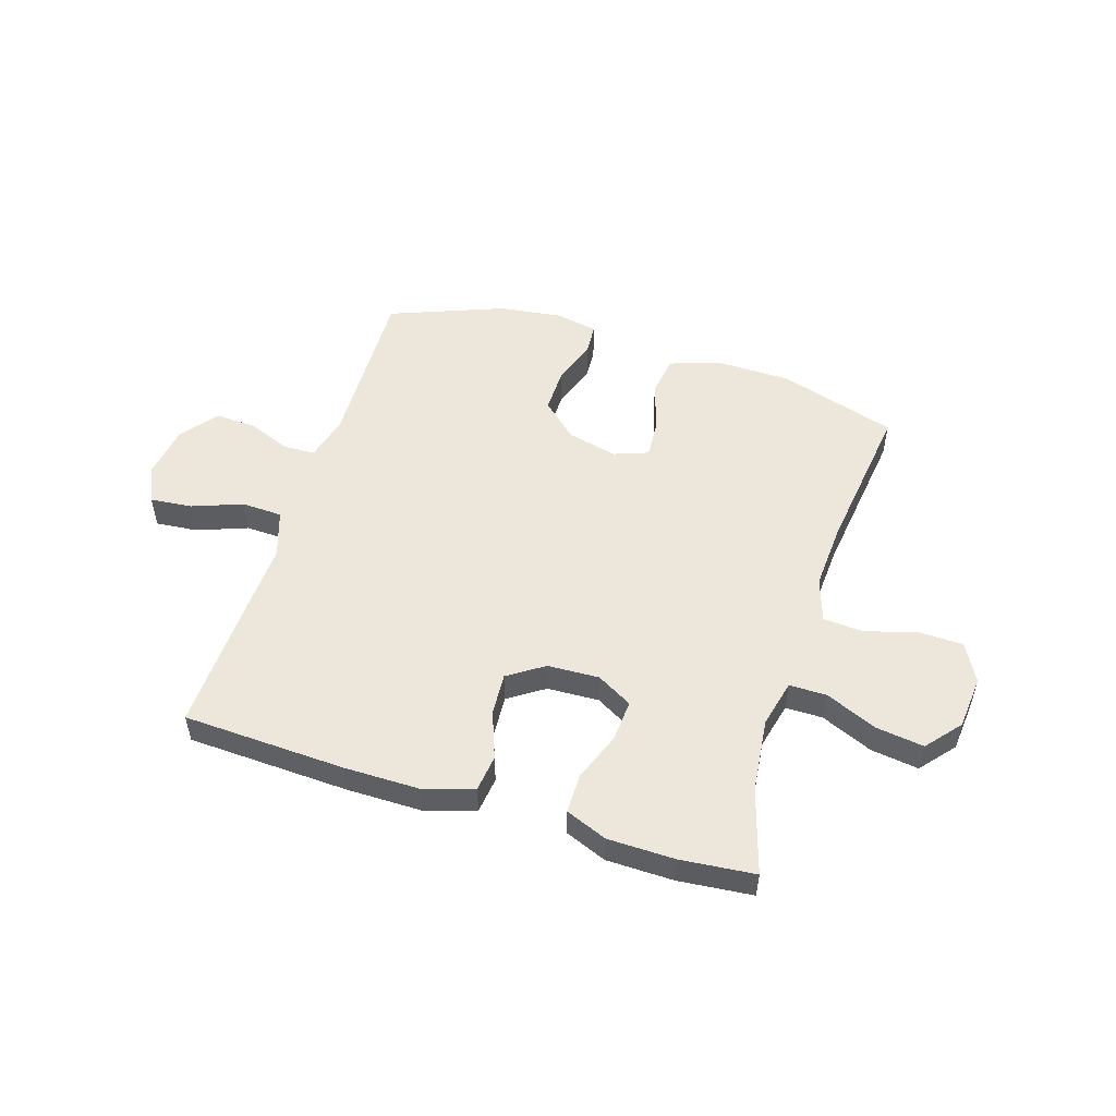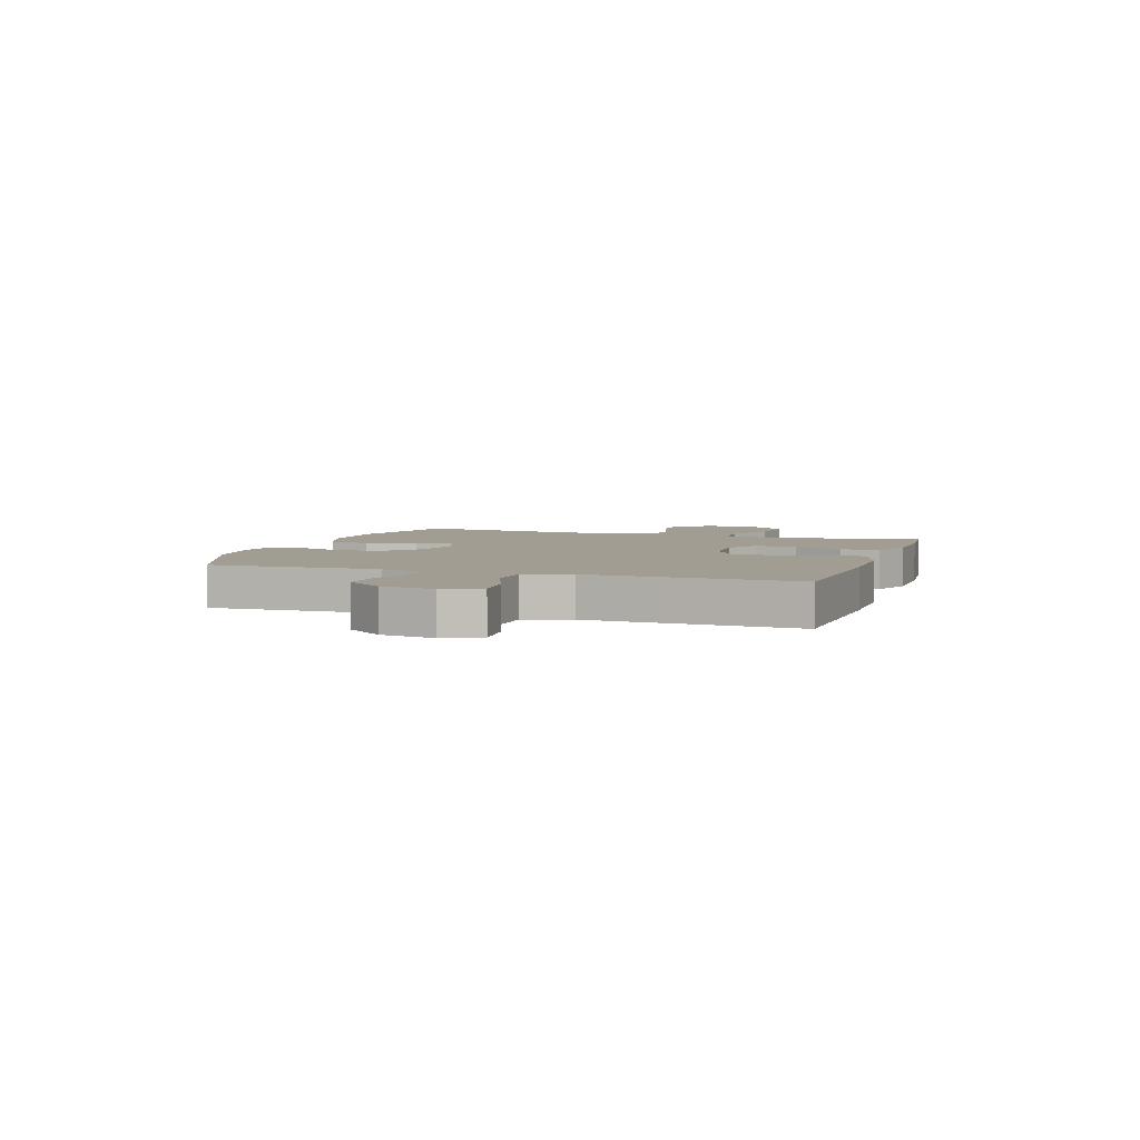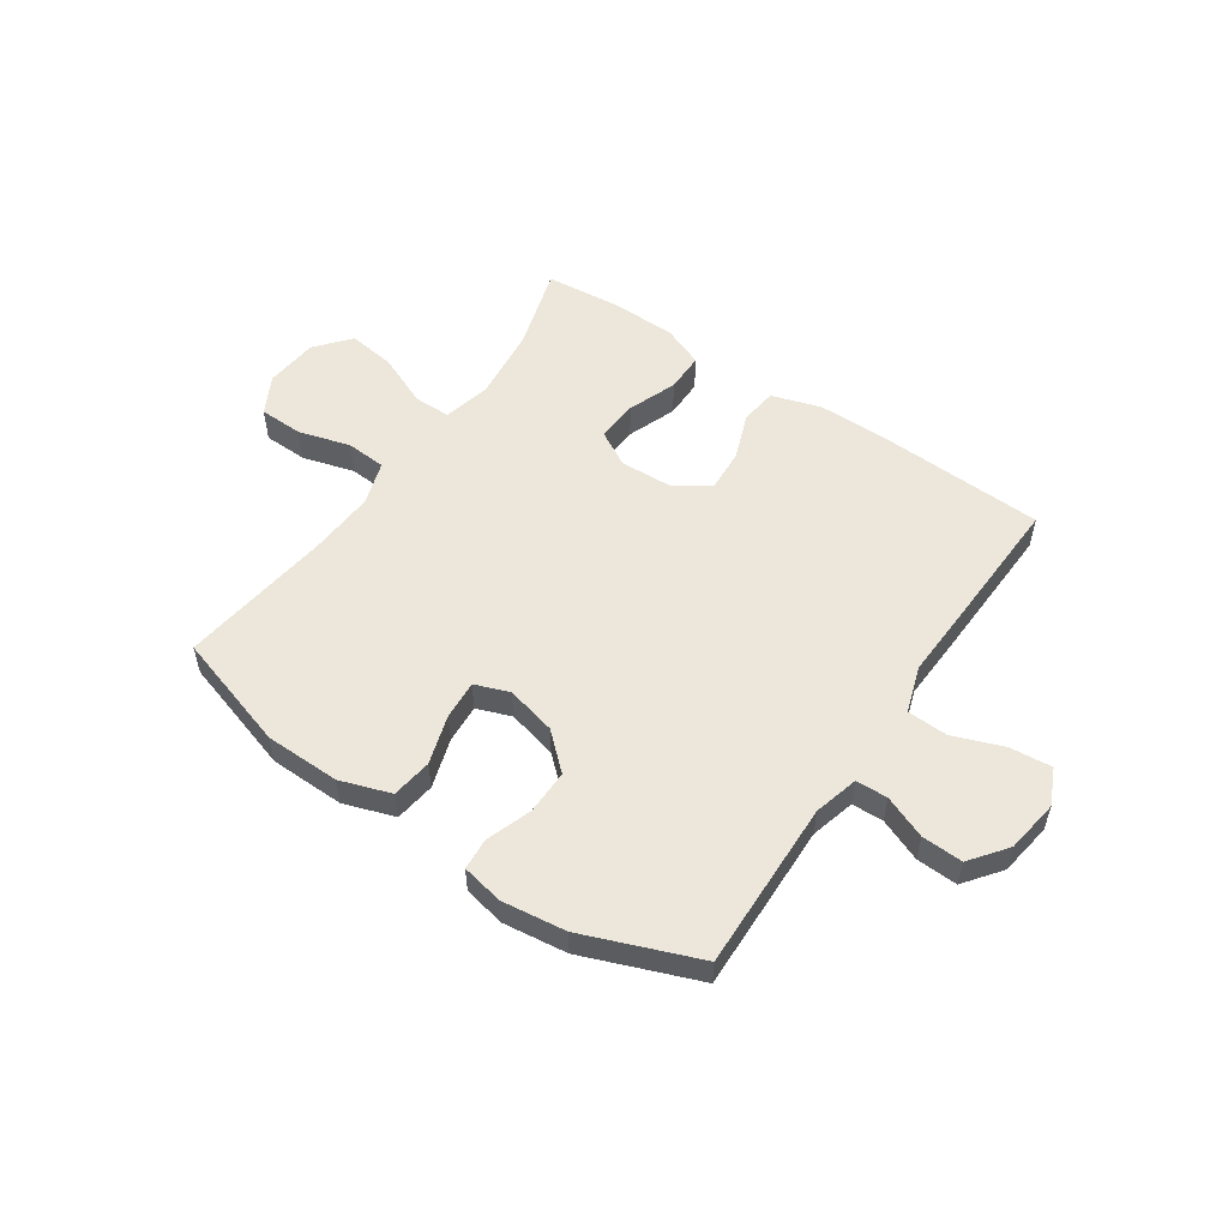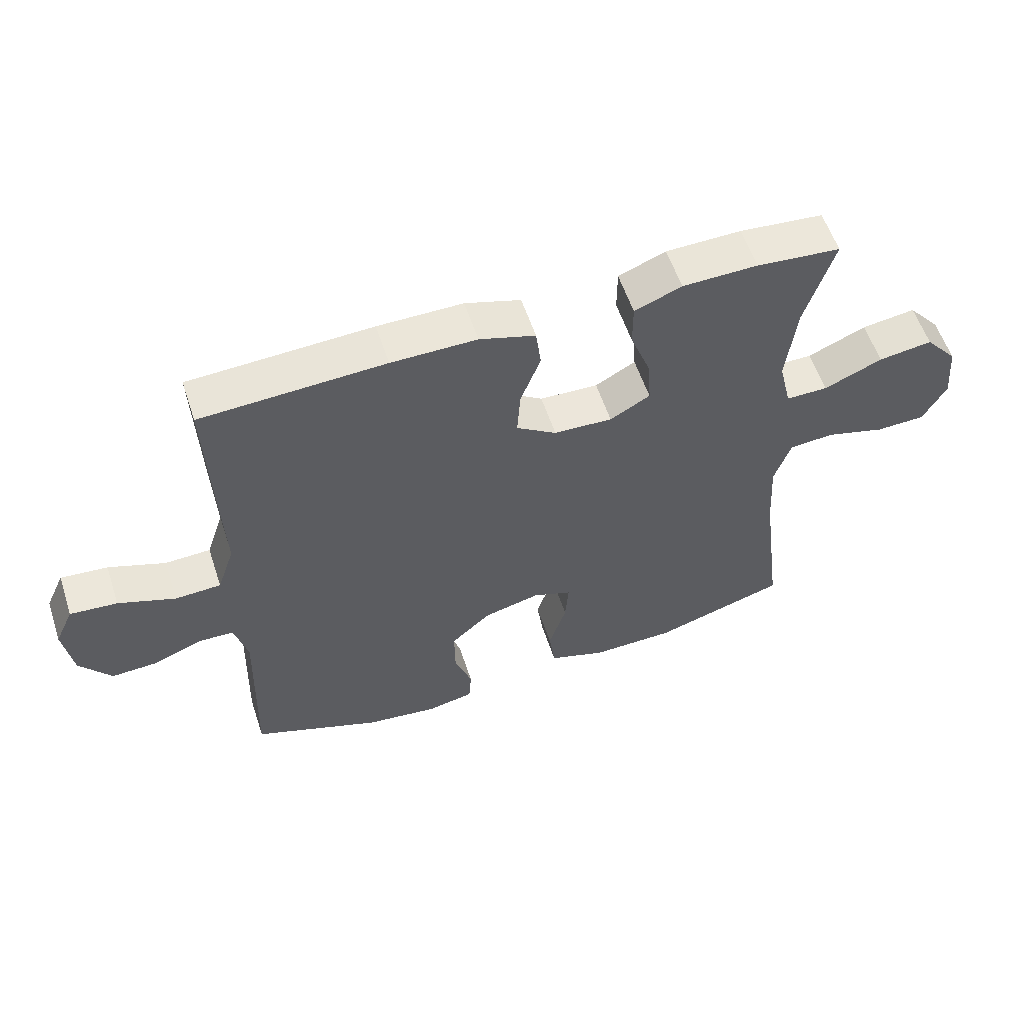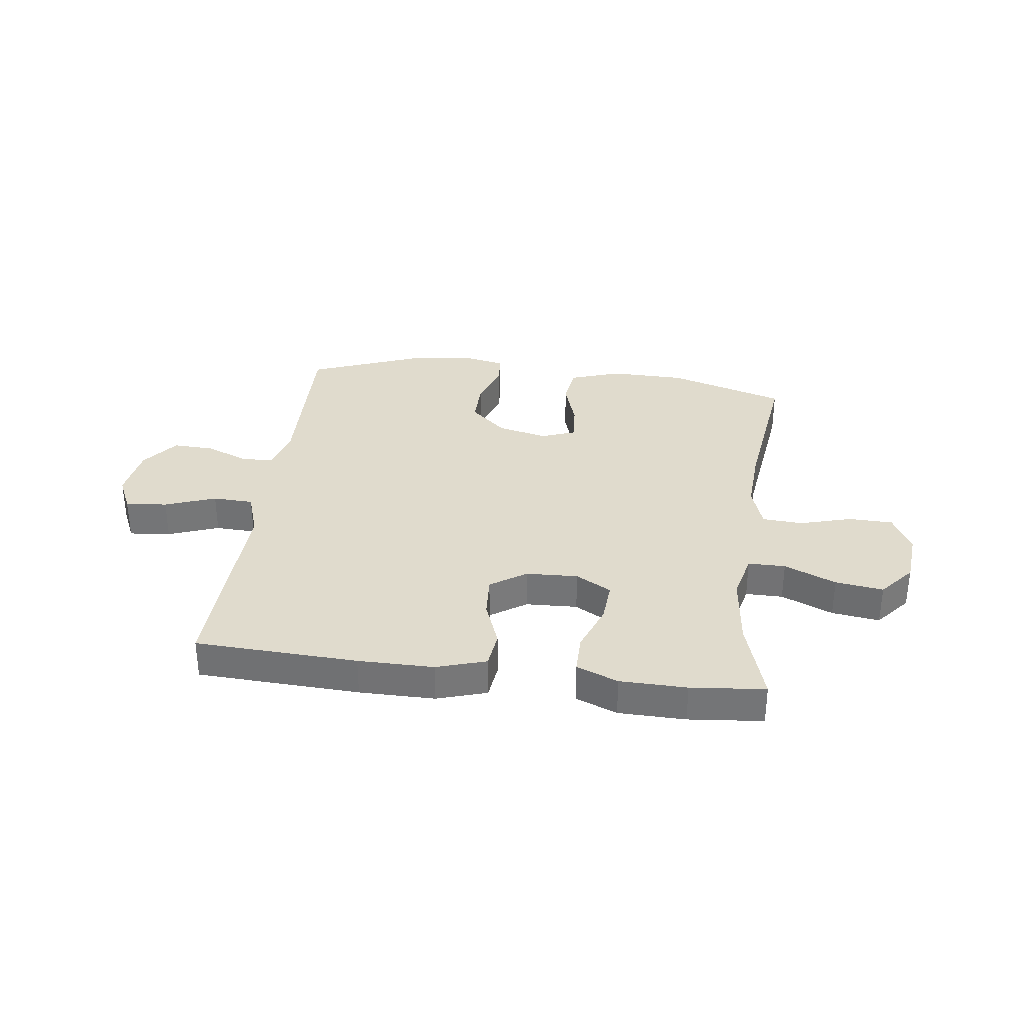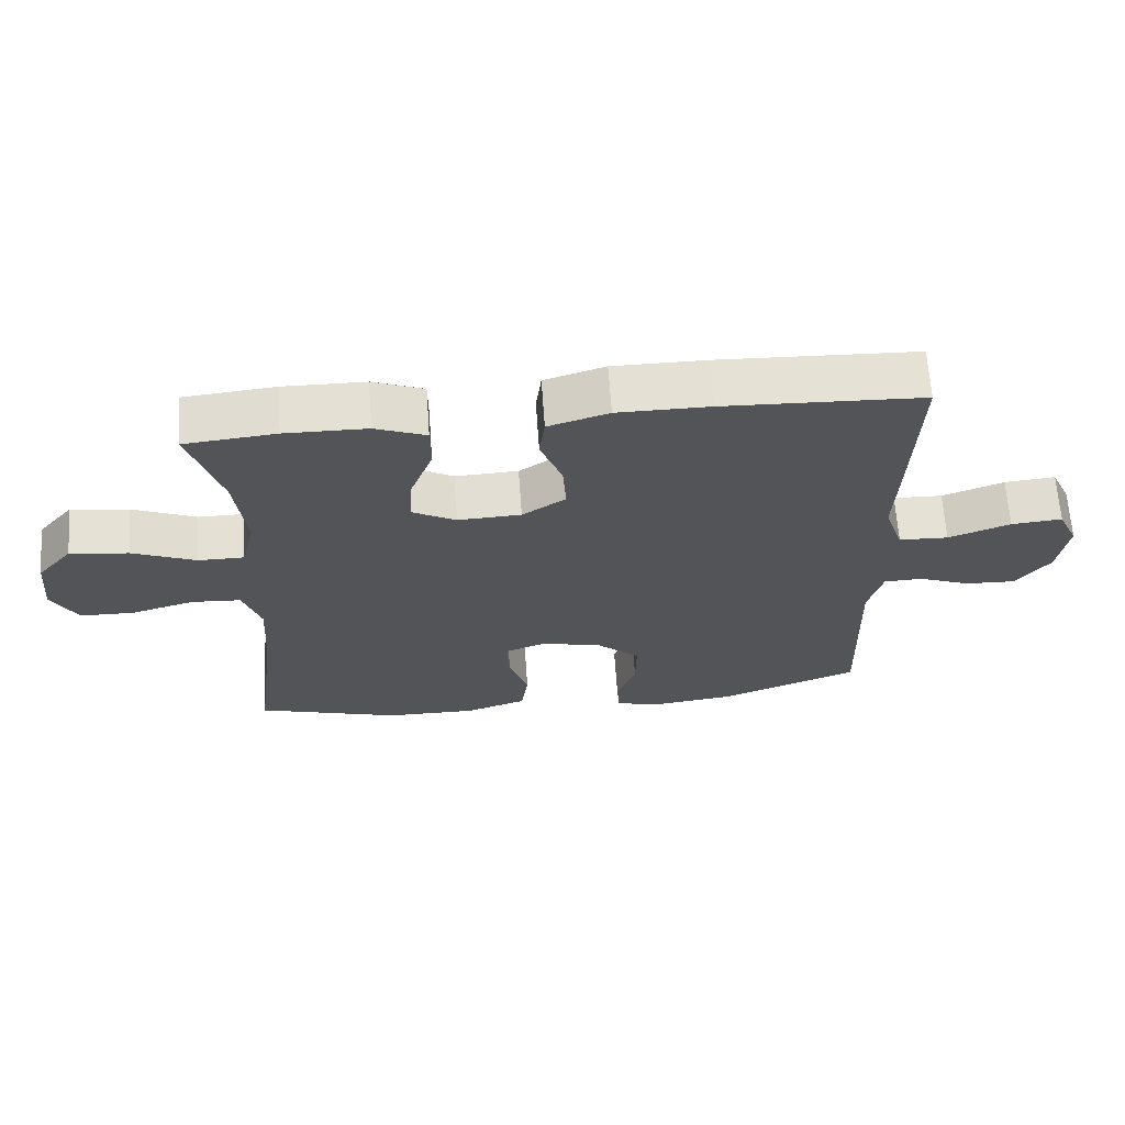
<metadata>
{"format":"obj","ext":"obj","renderer":"f3d","projection":"perspective","resolution":1024,"background":"white","views":[{"elev":52.2,"azim":17.5,"up":"+Y"},{"elev":4.7,"azim":-71.8,"up":"+Y"},{"elev":54.0,"azim":-145.7,"up":"+Y"},{"elev":57.6,"azim":-18.3,"up":"+Z"},{"elev":33.3,"azim":7.4,"up":"+Y"},{"elev":66.0,"azim":176.0,"up":"+Z"}]}
</metadata>
<code>
v 0.5 0.07 -0.5
v 0.289 0.07 -0.565
v 0.154 0.07 -0.567
v 0.063 0.07 -0.536
v 0.053 0.07 -0.463
v 0.081 0.07 -0.374
v 0.086 0.07 -0.304
v 0.024 0.07 -0.281
v -0.066 0.07 -0.303
v -0.13 0.07 -0.361
v -0.129 0.07 -0.442
v -0.101 0.07 -0.523
v -0.105 0.07 -0.58
v -0.18 0.07 -0.595
v -0.295 0.07 -0.58
v -0.5 0.07 -0.5
v -0.491 0.07 -0.195
v -0.512 0.07 -0.115
v -0.569 0.07 -0.113
v -0.646 0.07 -0.144
v -0.72 0.07 -0.147
v -0.77 0.07 -0.081
v -0.784 0.07 0.015
v -0.754 0.07 0.08
v -0.679 0.07 0.073
v -0.588 0.07 0.039
v -0.515 0.07 0.042
v -0.487 0.07 0.126
v -0.492 0.07 0.256
v -0.5 0.07 0.5
v -0.208 0.07 0.513
v -0.072 0.07 0.513
v 0.017 0.07 0.485
v 0.025 0.07 0.419
v -0.007 0.07 0.334
v -0.012 0.07 0.258
v 0.052 0.07 0.215
v 0.145 0.07 0.211
v 0.209 0.07 0.247
v 0.204 0.07 0.322
v 0.171 0.07 0.41
v 0.171 0.07 0.481
v 0.246 0.07 0.511
v 0.366 0.07 0.513
v 0.5 0.07 0.5
v 0.454 0.07 0.348
v 0.439 0.07 0.214
v 0.459 0.07 0.129
v 0.526 0.07 0.129
v 0.619 0.07 0.169
v 0.705 0.07 0.181
v 0.757 0.07 0.119
v 0.766 0.07 0.023
v 0.729 0.07 -0.046
v 0.65 0.07 -0.048
v 0.556 0.07 -0.021
v 0.484 0.07 -0.026
v 0.458 0.07 -0.105
v 0.465 0.07 -0.225
v 0.5 0 -0.5
v 0.289 0 -0.565
v 0.154 0 -0.567
v 0.063 0 -0.536
v 0.053 0 -0.463
v 0.081 0 -0.374
v 0.086 0 -0.304
v 0.024 0 -0.281
v -0.066 0 -0.303
v -0.13 0 -0.361
v -0.129 0 -0.442
v -0.101 0 -0.523
v -0.105 0 -0.58
v -0.18 0 -0.595
v -0.295 0 -0.58
v -0.5 0 -0.5
v -0.491 0 -0.195
v -0.512 0 -0.115
v -0.569 0 -0.113
v -0.646 0 -0.144
v -0.72 0 -0.147
v -0.77 0 -0.081
v -0.784 0 0.015
v -0.754 0 0.08
v -0.679 0 0.073
v -0.588 0 0.039
v -0.515 0 0.042
v -0.487 0 0.126
v -0.492 0 0.256
v -0.5 0 0.5
v -0.208 0 0.513
v -0.072 0 0.513
v 0.017 0 0.485
v 0.025 0 0.419
v -0.007 0 0.334
v -0.012 0 0.258
v 0.052 0 0.215
v 0.145 0 0.211
v 0.209 0 0.247
v 0.204 0 0.322
v 0.171 0 0.41
v 0.171 0 0.481
v 0.246 0 0.511
v 0.366 0 0.513
v 0.5 0 0.5
v 0.454 0 0.348
v 0.439 0 0.214
v 0.459 0 0.129
v 0.526 0 0.129
v 0.619 0 0.169
v 0.705 0 0.181
v 0.757 0 0.119
v 0.766 0 0.023
v 0.729 0 -0.046
v 0.65 0 -0.048
v 0.556 0 -0.021
v 0.484 0 -0.026
v 0.458 0 -0.105
v 0.465 0 -0.225
f 53 54 55 56
f 53 56 57
f 52 53 57
f 49 50 51 52
f 48 49 52 57
f 47 48 57 58
f 43 44 45 46
f 43 46 47
f 40 41 42 43
f 39 40 43 47
f 38 39 47 58
f 32 33 34 35
f 32 35 36
f 31 32 36
f 28 29 30 31
f 27 28 31 36
f 23 24 25 26
f 23 26 27
f 22 23 27
f 19 20 21 22
f 18 19 22 27
f 17 18 27 36
f 11 12 13 14
f 10 11 14 15
f 3 4 5 6
f 3 6 7
f 59 1 2 3
f 59 3 7
f 37 38 58 59
f 37 59 7 8
f 36 37 8 9
f 17 36 9 10
f 10 15 16 17
f 115 114 113 112
f 116 115 112
f 116 112 111
f 111 110 109 108
f 116 111 108 107
f 117 116 107 106
f 105 104 103 102
f 106 105 102
f 102 101 100 99
f 106 102 99 98
f 117 106 98 97
f 94 93 92 91
f 95 94 91
f 95 91 90
f 90 89 88 87
f 95 90 87 86
f 85 84 83 82
f 86 85 82
f 86 82 81
f 81 80 79 78
f 86 81 78 77
f 95 86 77 76
f 73 72 71 70
f 74 73 70 69
f 65 64 63 62
f 66 65 62
f 62 61 60 118
f 66 62 118
f 118 117 97 96
f 67 66 118 96
f 68 67 96 95
f 69 68 95 76
f 76 75 74 69
f 1 60 61 2
f 2 61 62 3
f 3 62 63 4
f 4 63 64 5
f 5 64 65 6
f 6 65 66 7
f 7 66 67 8
f 8 67 68 9
f 9 68 69 10
f 10 69 70 11
f 11 70 71 12
f 12 71 72 13
f 13 72 73 14
f 14 73 74 15
f 15 74 75 16
f 16 75 76 17
f 17 76 77 18
f 18 77 78 19
f 19 78 79 20
f 20 79 80 21
f 21 80 81 22
f 22 81 82 23
f 23 82 83 24
f 24 83 84 25
f 25 84 85 26
f 26 85 86 27
f 27 86 87 28
f 28 87 88 29
f 29 88 89 30
f 30 89 90 31
f 31 90 91 32
f 32 91 92 33
f 33 92 93 34
f 34 93 94 35
f 35 94 95 36
f 36 95 96 37
f 37 96 97 38
f 38 97 98 39
f 39 98 99 40
f 40 99 100 41
f 41 100 101 42
f 42 101 102 43
f 43 102 103 44
f 44 103 104 45
f 45 104 105 46
f 46 105 106 47
f 47 106 107 48
f 48 107 108 49
f 49 108 109 50
f 50 109 110 51
f 51 110 111 52
f 52 111 112 53
f 53 112 113 54
f 54 113 114 55
f 55 114 115 56
f 56 115 116 57
f 57 116 117 58
f 58 117 118 59
f 59 118 60 1

</code>
